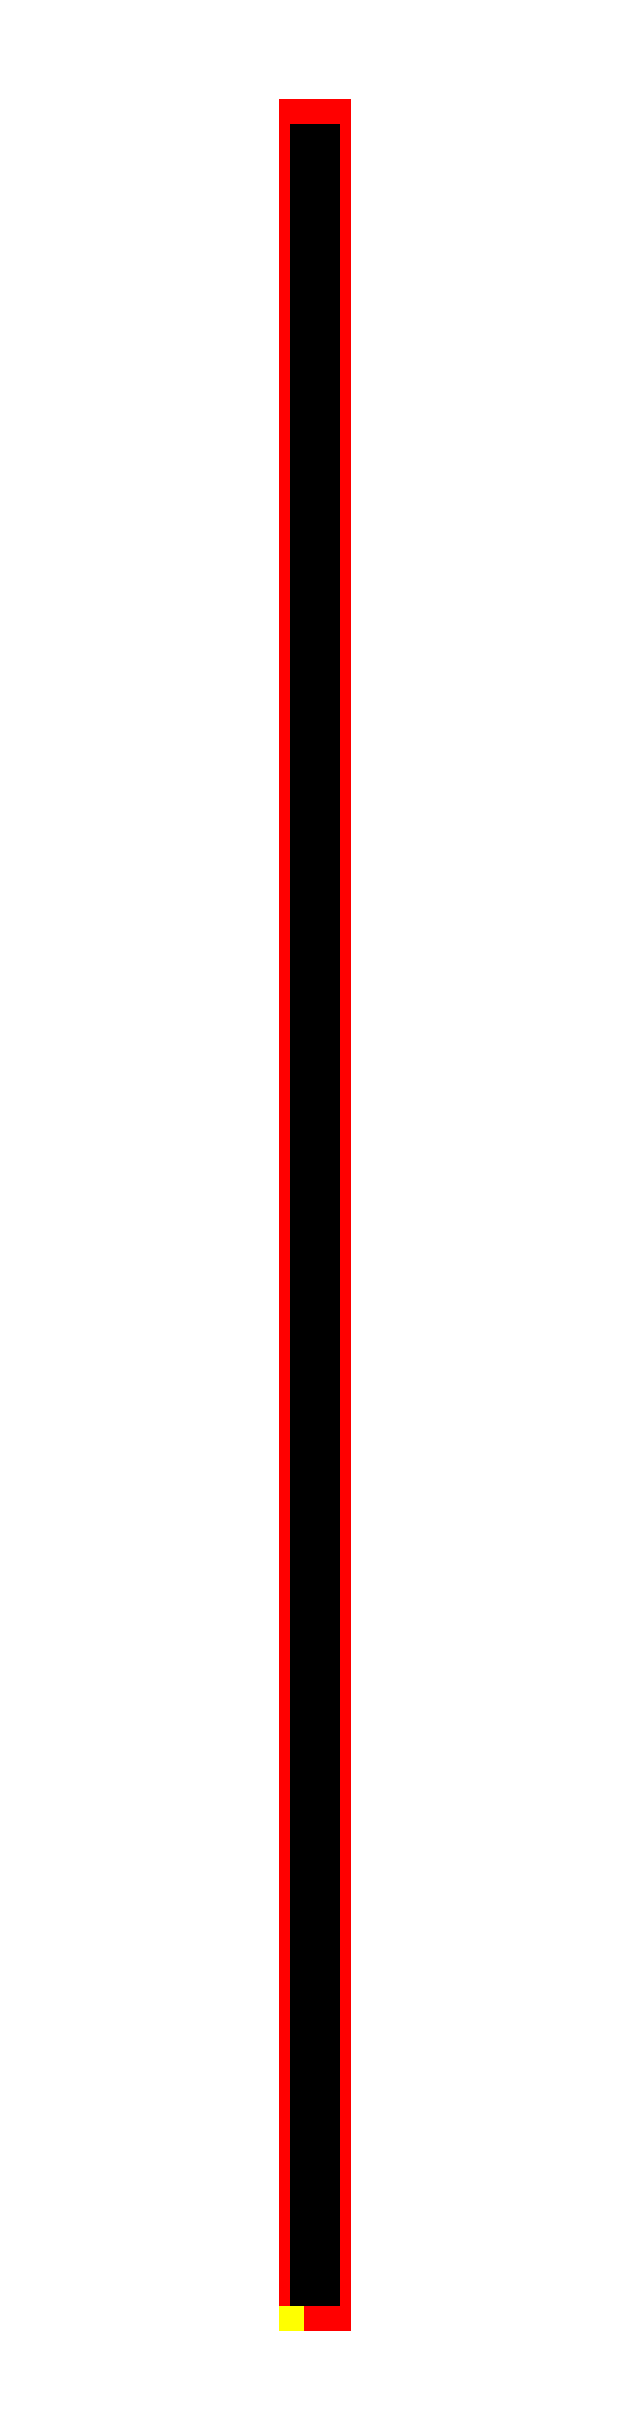
<metadata>
{"format":"dxf","ext":"dxf","renderer":"ezdxf+matplotlib","layout":"modelspace","background":"white","min_lineweight":24,"dpi":150}
</metadata>
<code>
0
SECTION
2
ENTITIES
0
3DFACE
8
ACESSORIO
10
0.05
20
-5
30
5
11
0.05
21
-5
31
-5
12
-0.05
22
-5
32
-5
13
-0.05
23
-5
33
5
0
3DFACE
8
ACESSORIO
10
0.05
20
-5
30
-5
11
0.05
21
-5
31
-5
12
-0.05
22
-5
32
-5
13
-0.05
23
-5
33
-5
0
3DFACE
8
ACESSORIO
10
-0.05
20
-5
30
5
11
-0.05
21
-5
31
-5
12
-0.05
22
5
32
-5
13
-0.05
23
5
33
5
0
3DFACE
8
ACESSORIO
10
-0.05
20
-5
30
-5
11
-0.05
21
-5
31
-5
12
-0.05
22
-5
32
-5
13
-0.05
23
5
33
-5
0
3DFACE
8
ACESSORIO
10
-0.05
20
5
30
5
11
-0.05
21
5
31
-5
12
0.05
22
5
32
-5
13
0.05
23
5
33
5
0
3DFACE
8
ACESSORIO
10
-0.05
20
5
30
-5
11
-0.05
21
-5
31
-5
12
0.05
22
-5
32
-5
13
0.05
23
5
33
-5
0
3DFACE
8
ACESSORIO
10
0.05
20
5
30
5
11
0.05
21
5
31
-5
12
0.05
22
5
32
5
13
0.05
23
5
33
5
0
3DFACE
8
ACESSORIO
10
0.05
20
5
30
-5
11
0.05
21
-5
31
-5
12
0.05
22
-5
32
5
13
0.05
23
5
33
5
0
3DFACE
8
ACESSORIO
10
0.05
20
5
30
5
11
0.05
21
5
31
5
12
-0.05
22
5
32
5
13
-0.05
23
5
33
5
0
3DFACE
8
ACESSORIO
10
0.05
20
5
30
5
11
0.05
21
-5
31
5
12
-0.05
22
-5
32
5
13
-0.05
23
5
33
5
0
POLYLINE
8
CONTORNO
66
     1
10
0
20
0
30
-5
0
VERTEX
8
CONTORNO
10
-0.05
20
-5
30
0
0
VERTEX
8
CONTORNO
10
0.05
20
-5
30
0
0
VERTEX
8
CONTORNO
10
0.05
20
5
30
0
0
VERTEX
8
CONTORNO
10
-0.05
20
5
30
0
0
VERTEX
8
CONTORNO
10
-0.05
20
-5
30
0
0
SEQEND
8
CONTORNO
0
POLYLINE
8
0
66
     1
10
0
20
0
30
-5
0
VERTEX
8
0
10
0
20
5
30
0
0
VERTEX
8
0
10
0
20
-5
30
0
0
SEQEND
8
0
0
POLYLINE
8
0
66
     1
10
0
20
0
30
5
0
VERTEX
8
0
10
0
20
5
30
0
0
VERTEX
8
0
10
0
20
-5
30
0
0
SEQEND
8
0
0
POLYLINE
8
0
66
     1
10
0
20
0
30
5
0
VERTEX
8
0
10
0
20
0
30
0
0
VERTEX
8
0
10
0
20
0
30
0
0
VERTEX
8
0
10
0
20
0
30
0
0
VERTEX
8
0
10
0
20
0
30
0
0
VERTEX
8
0
10
0
20
0
30
0
0
SEQEND
8
0
0
POLYLINE
8
0
66
     1
10
0
20
0
30
0
210
-1
220
0
230
0
0
VERTEX
8
0
10
0
20
-5
30
0
0
VERTEX
8
0
10
0
20
5
30
0
0
SEQEND
8
0
0
ENDSEC
0
EOF

</code>
